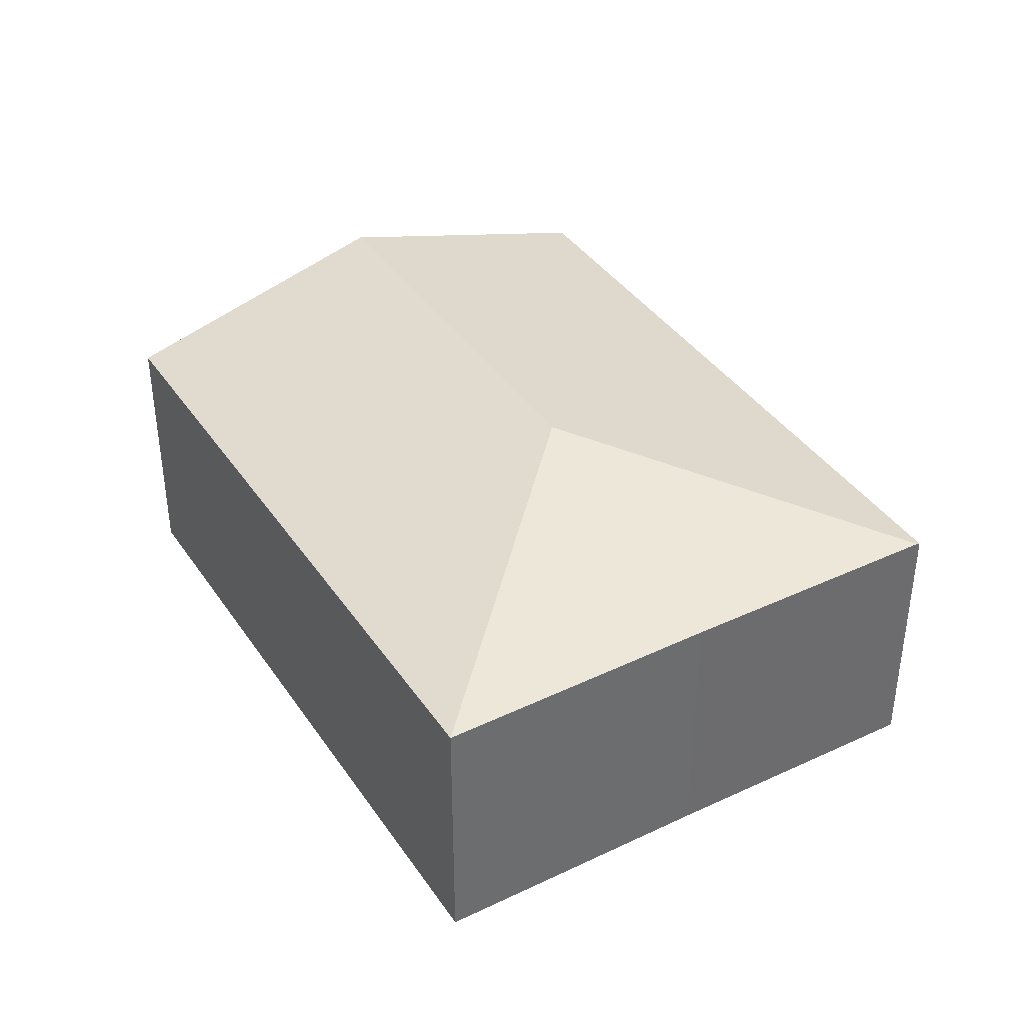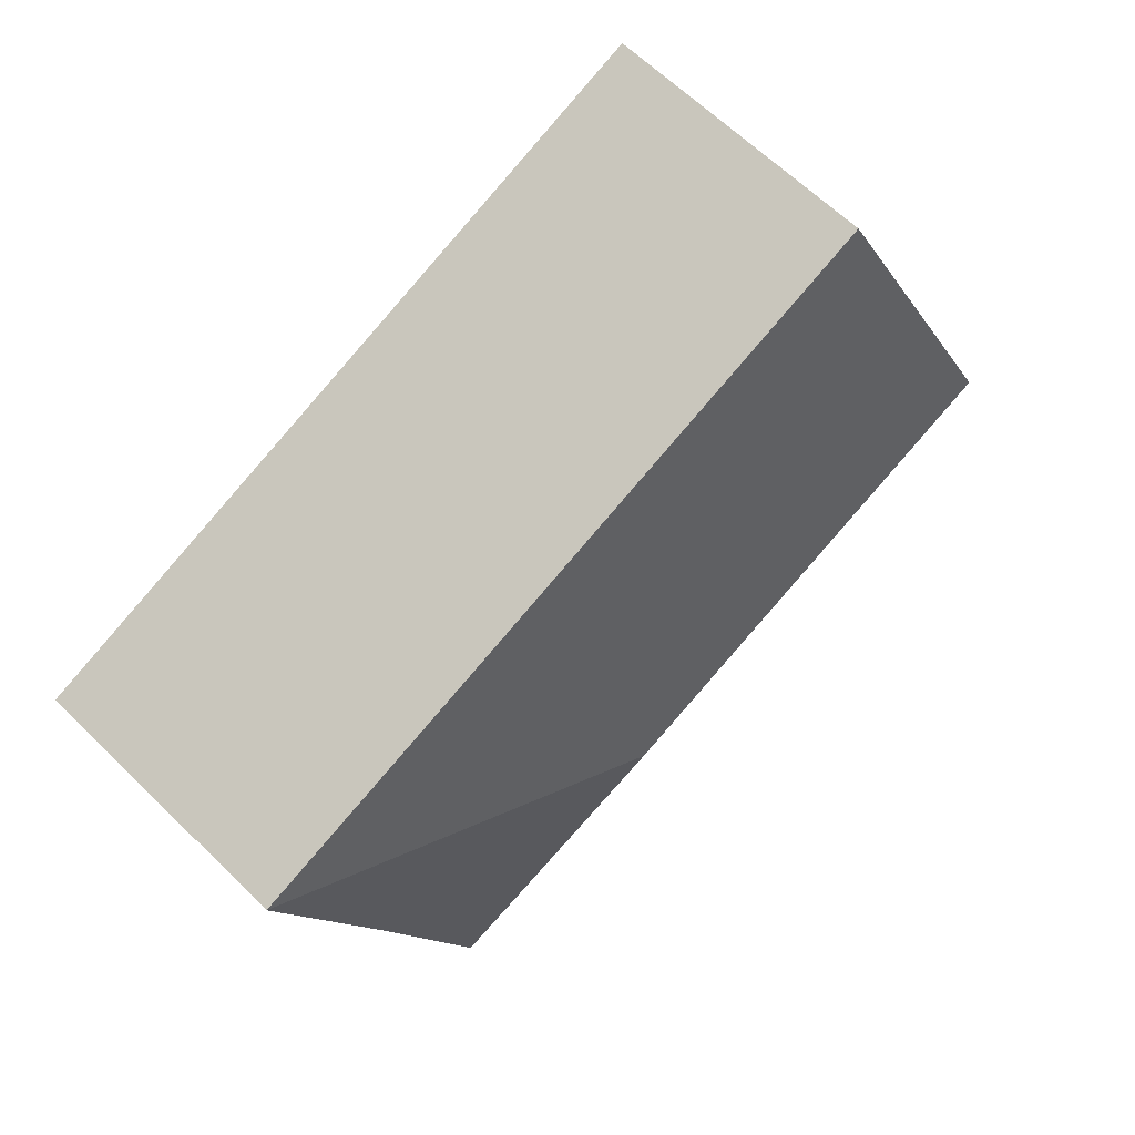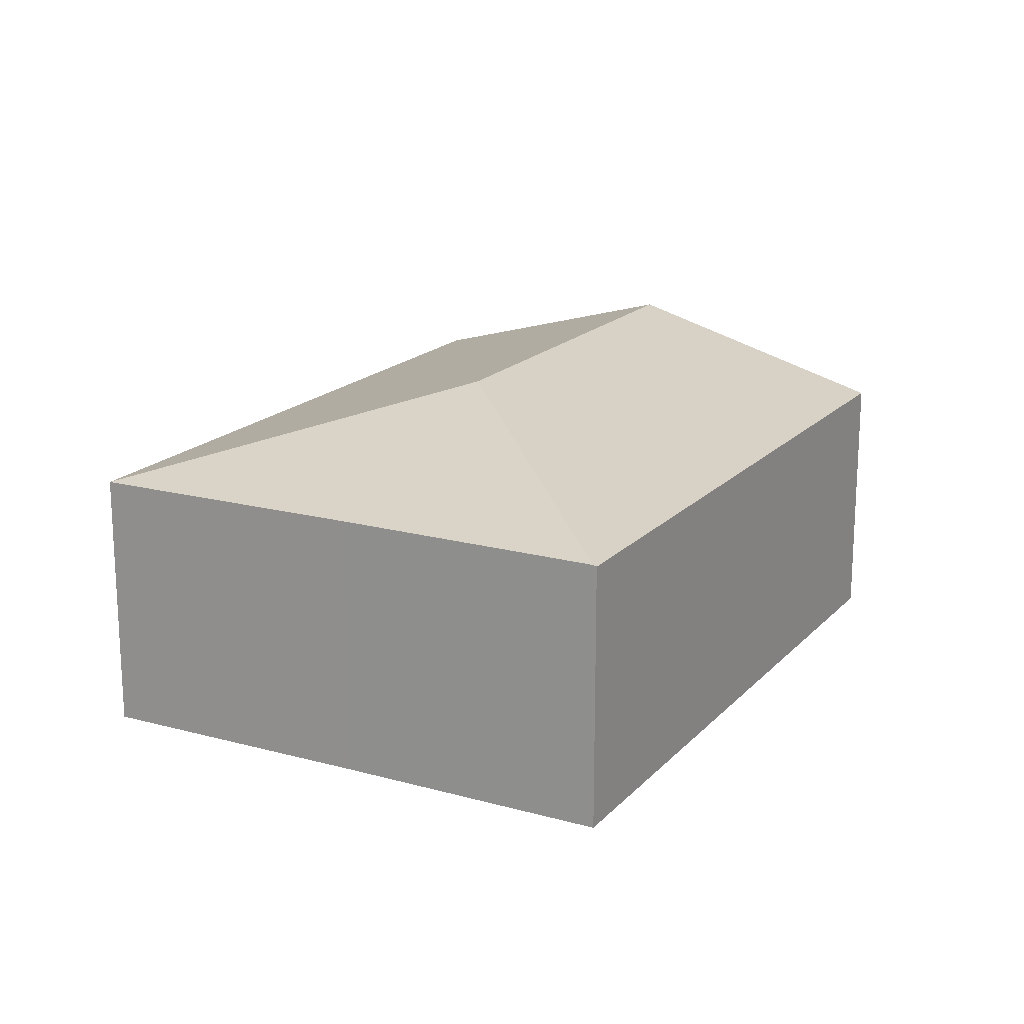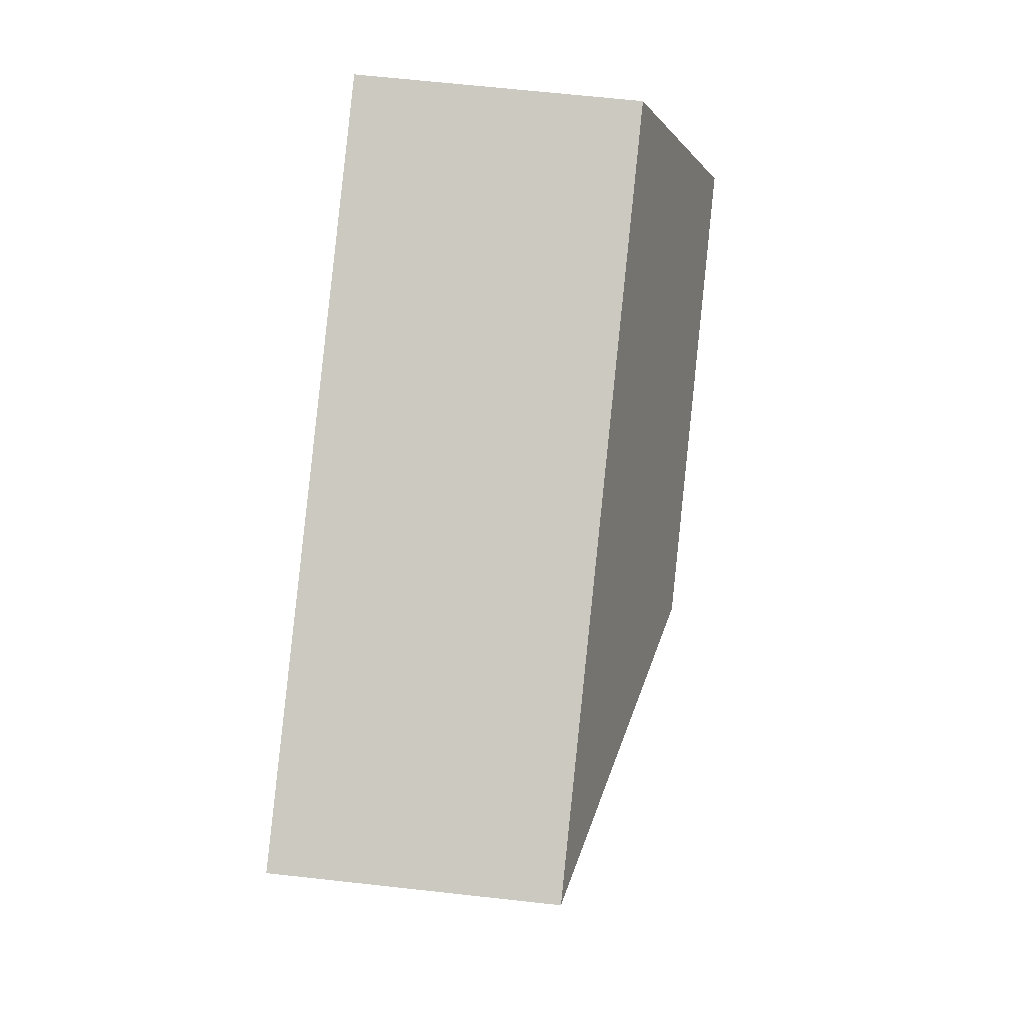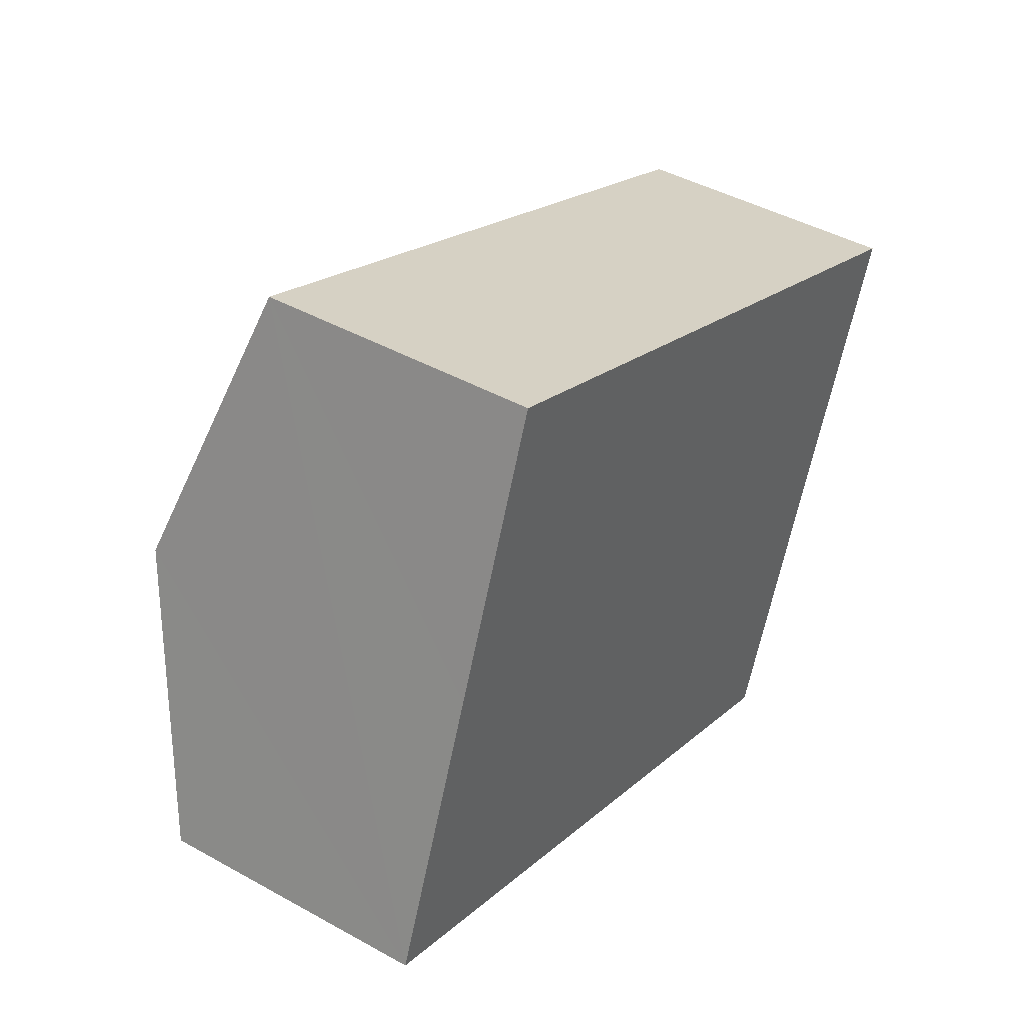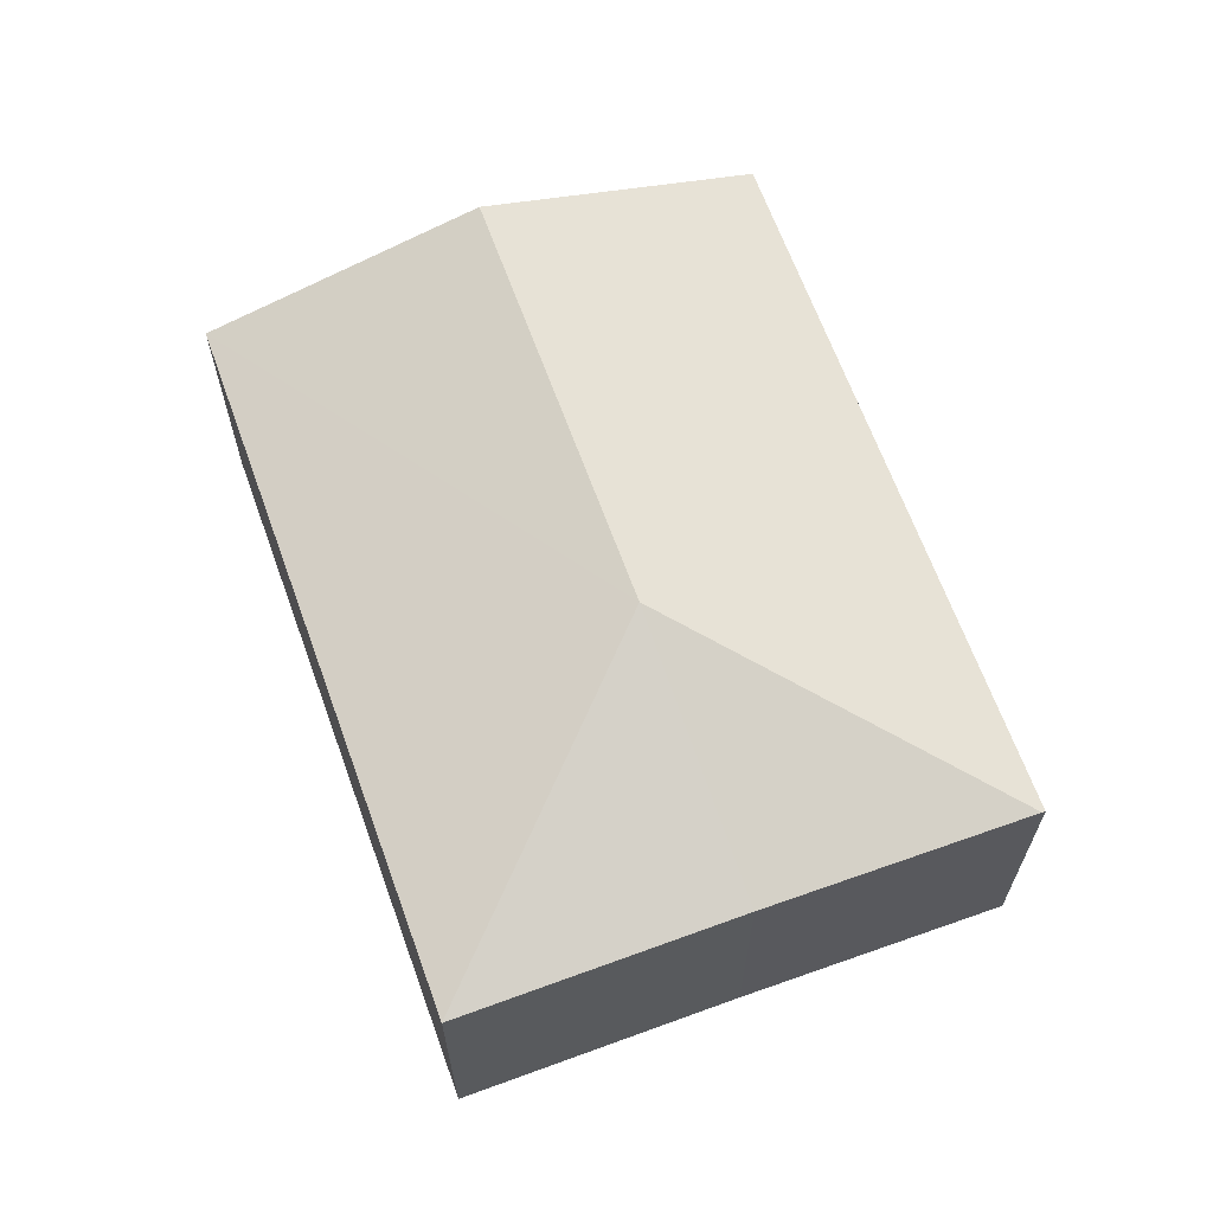
<metadata>
{"format":"obj","ext":"obj","renderer":"f3d","projection":"perspective","resolution":1024,"background":"white","views":[{"elev":38.9,"azim":81.0,"up":"+Y"},{"elev":62.9,"azim":134.8,"up":"+Z"},{"elev":17.9,"azim":139.7,"up":"+Y"},{"elev":64.7,"azim":96.4,"up":"+Z"},{"elev":43.6,"azim":-56.7,"up":"+Z"},{"elev":64.9,"azim":91.6,"up":"+Y"}]}
</metadata>
<code>
v  7.079 2.434 -0.033
v  4.717 3.147 0.944
v  8.055 2.426 2.406
v  6.176 2.438 -2.362
v  1.849 2.426 4.854
v  0.927 3.145 2.432
v  0 2.419 1.481e-16
v  6.164 2.429 -2.392
v  6.164 1.465e-16 -2.392
v  0 0 0
v  0.927 -1.489e-16 2.432
v  1.849 -2.972e-16 4.854
v  8.055 -1.473e-16 2.406
v  7.079 2.021e-18 -0.033
v  6.176 1.446e-16 -2.362
g defaultobject
f 1 2 3
f 2 1 4
f 2 5 3
f 5 2 6
f 7 4 8
f 4 7 2
f 2 7 6
f 9 7 8
f 7 9 10
f 10 6 7
f 6 10 5
f 5 10 11
f 5 11 12
f 12 3 5
f 3 12 13
f 13 1 3
f 1 13 14
f 1 14 4
f 4 14 15
f 4 15 8
f 8 15 9
f 11 13 12
f 13 11 10
f 13 10 14
f 14 10 9

</code>
